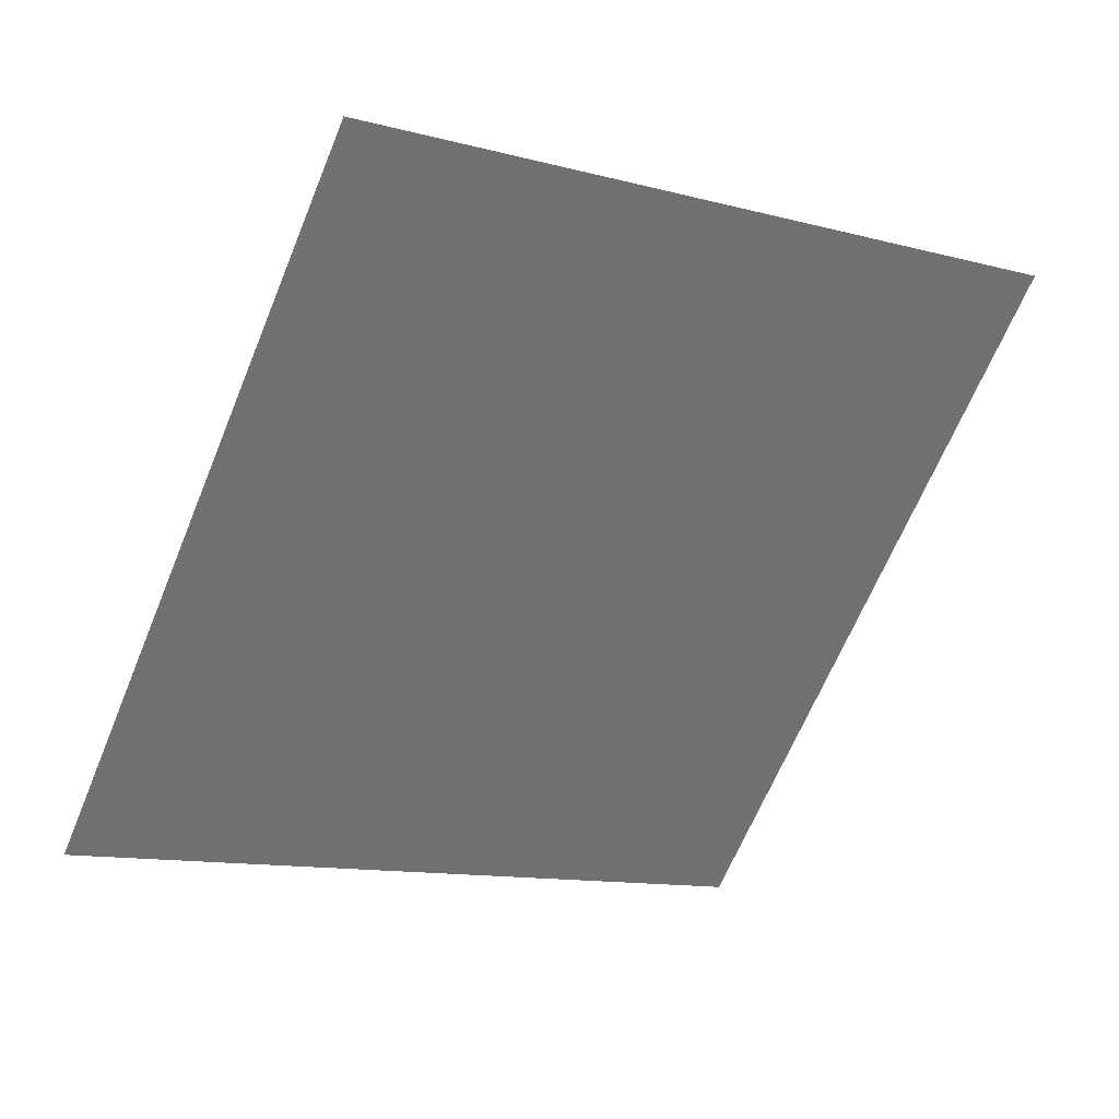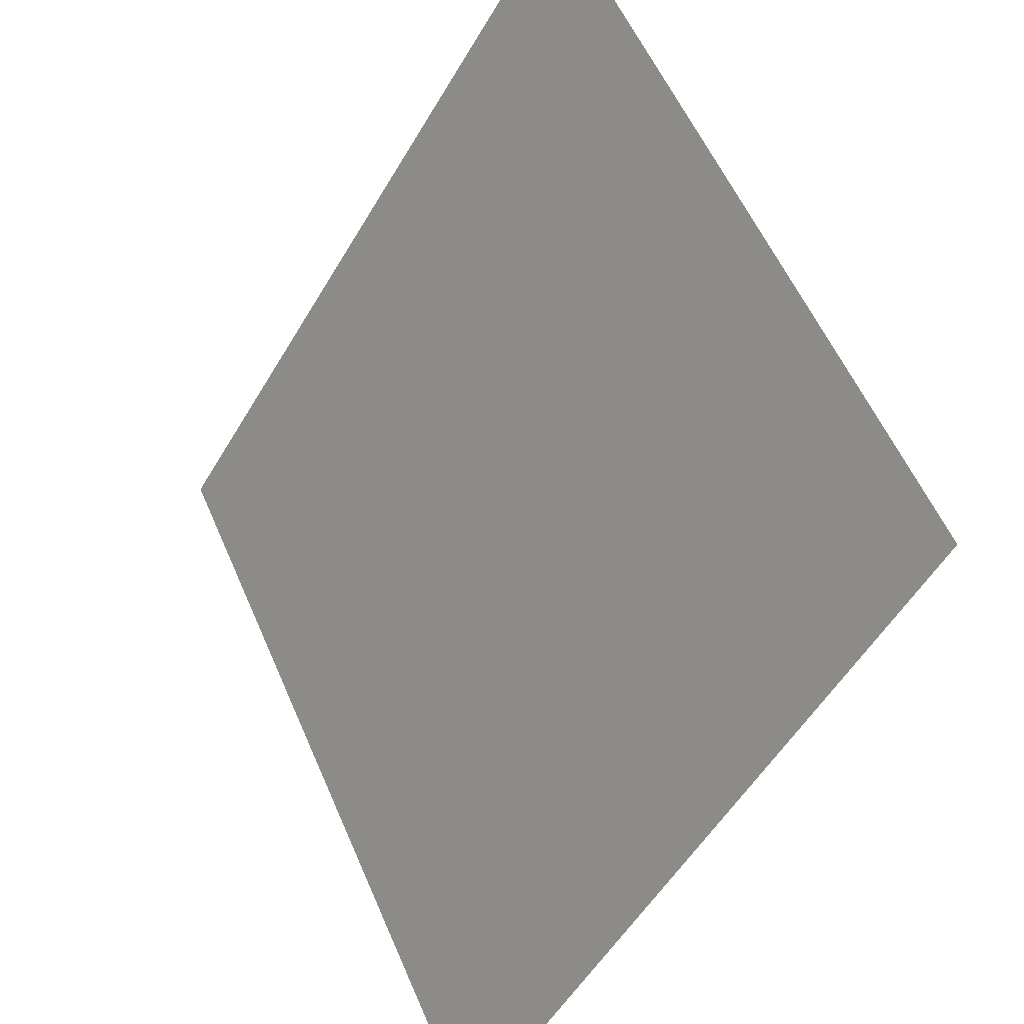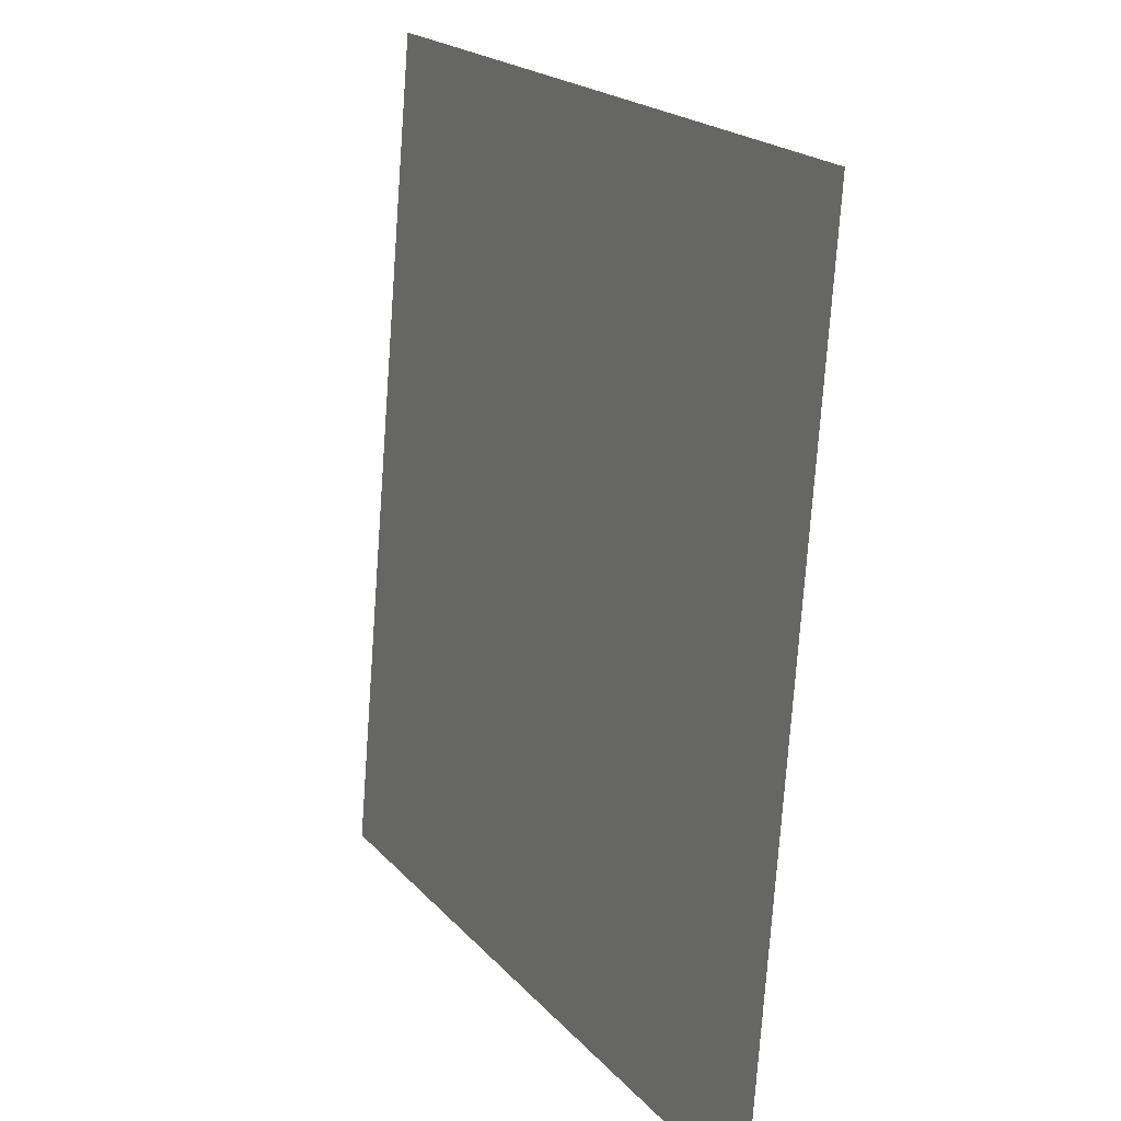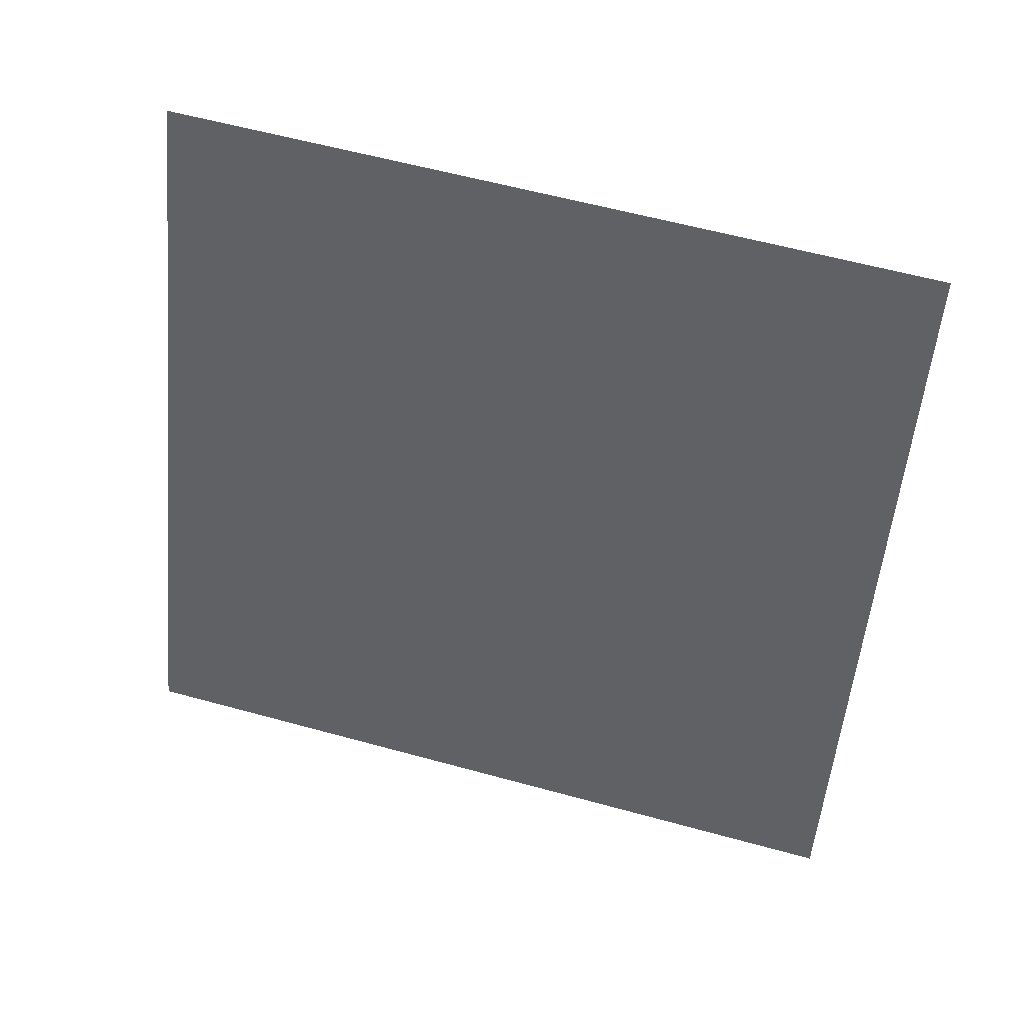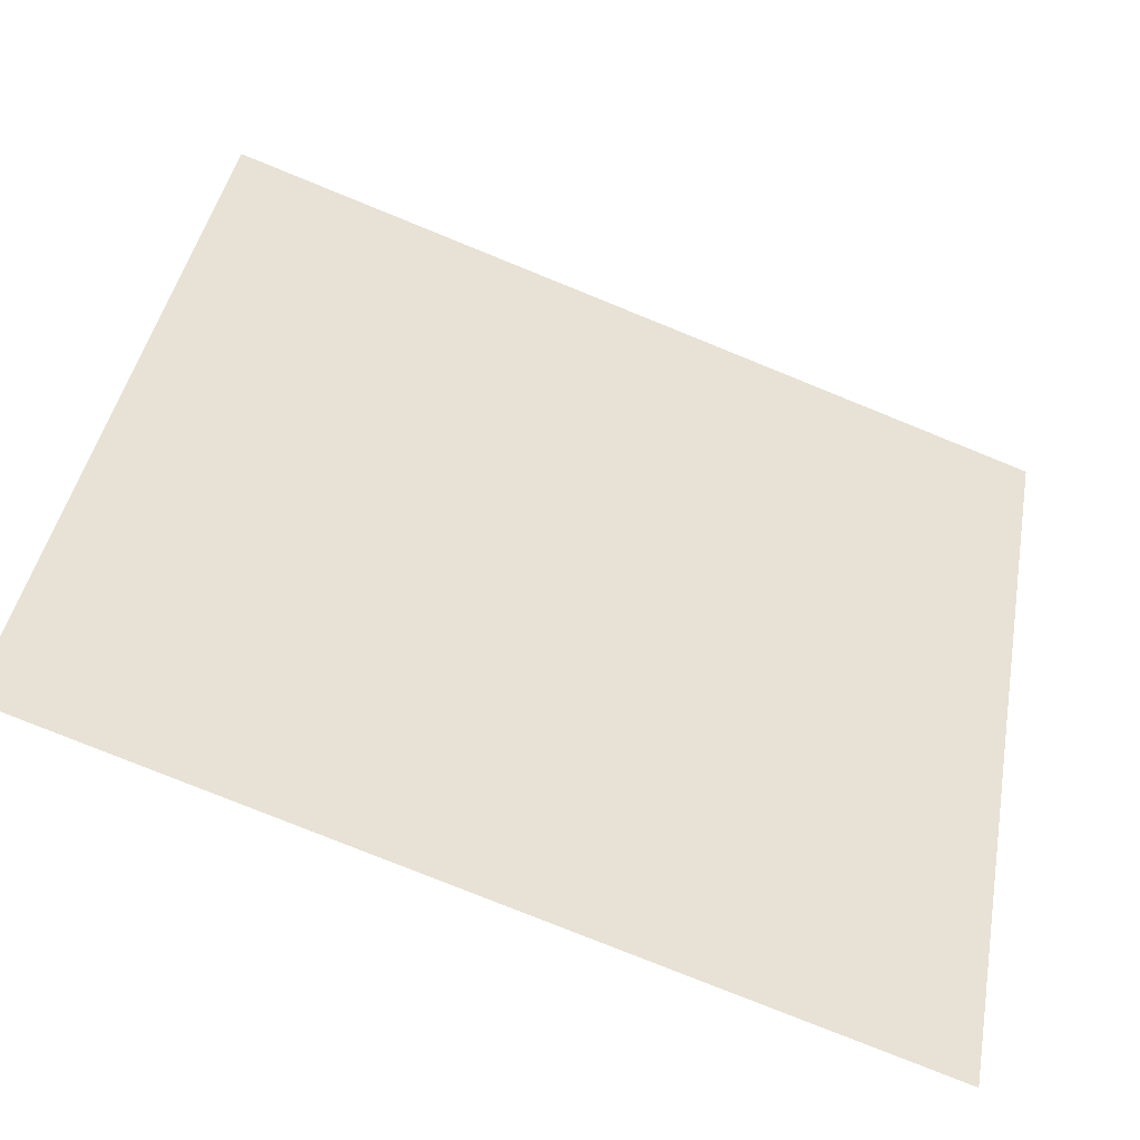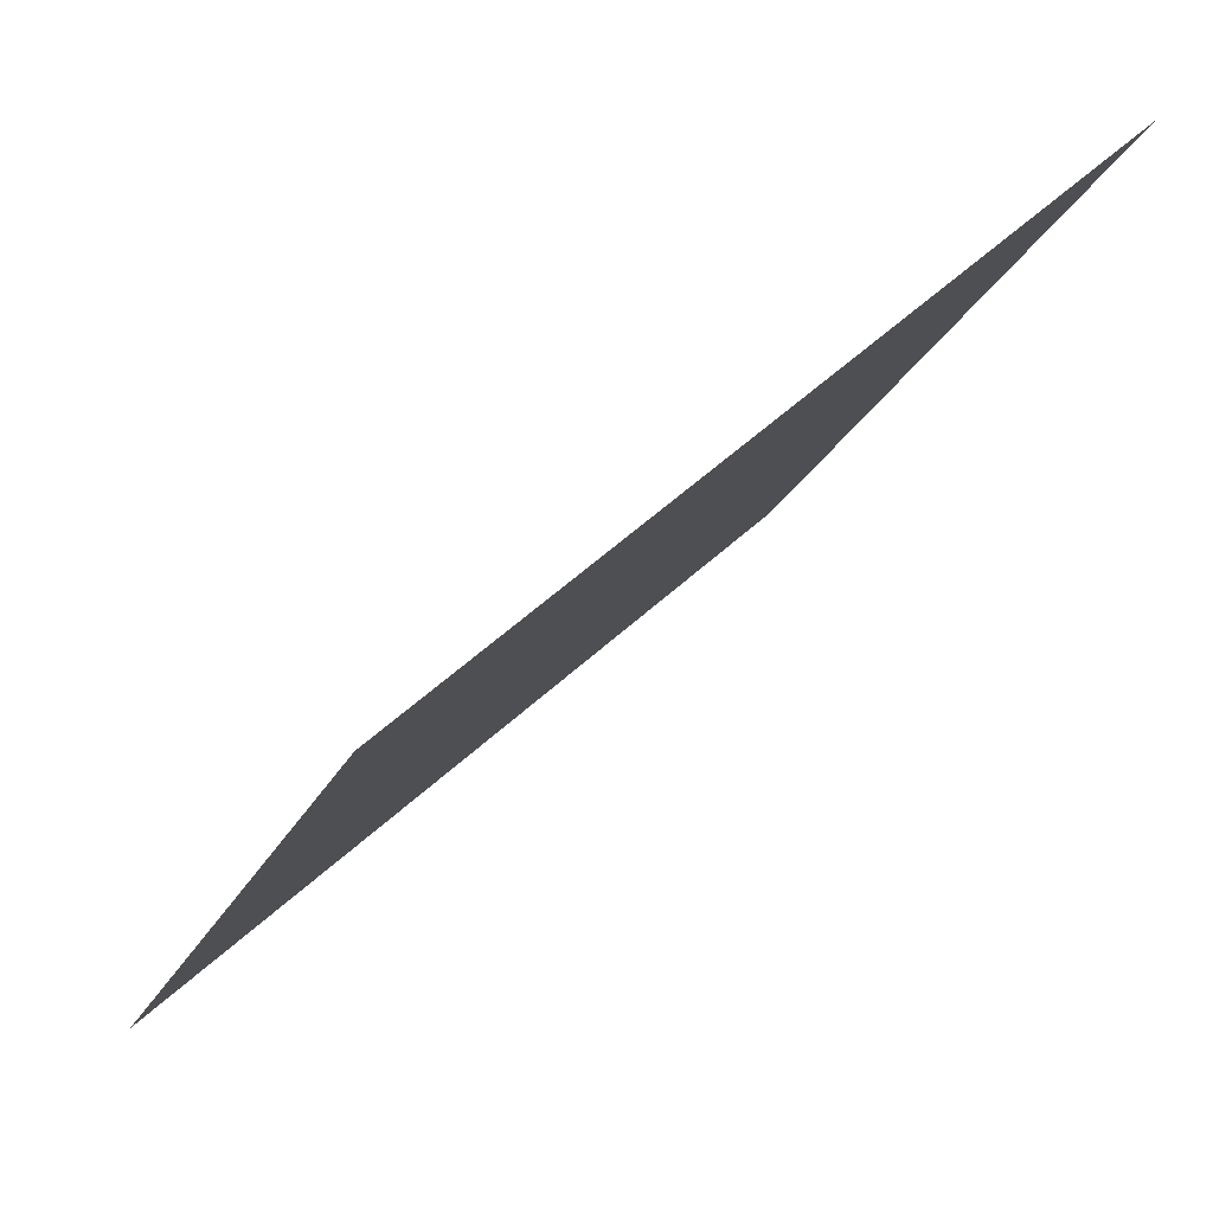
<metadata>
{"format":"obj","ext":"obj","renderer":"f3d","projection":"perspective","resolution":1024,"background":"white","views":[{"elev":9.6,"azim":35.4,"up":"+Z"},{"elev":-50.2,"azim":178.8,"up":"+Y"},{"elev":-74.5,"azim":-156.6,"up":"+Y"},{"elev":11.4,"azim":78.8,"up":"+Z"},{"elev":-76.2,"azim":95.3,"up":"+Y"},{"elev":51.2,"azim":71.8,"up":"+Y"}]}
</metadata>
<code>
v 1.951 1.756 -1.085
v 1.19 -0.0512 -0.6893
v 2.874 1.756 0.6893
v 2.113 -0.0512 1.085
f 2 3 1
f 2 4 3

</code>
